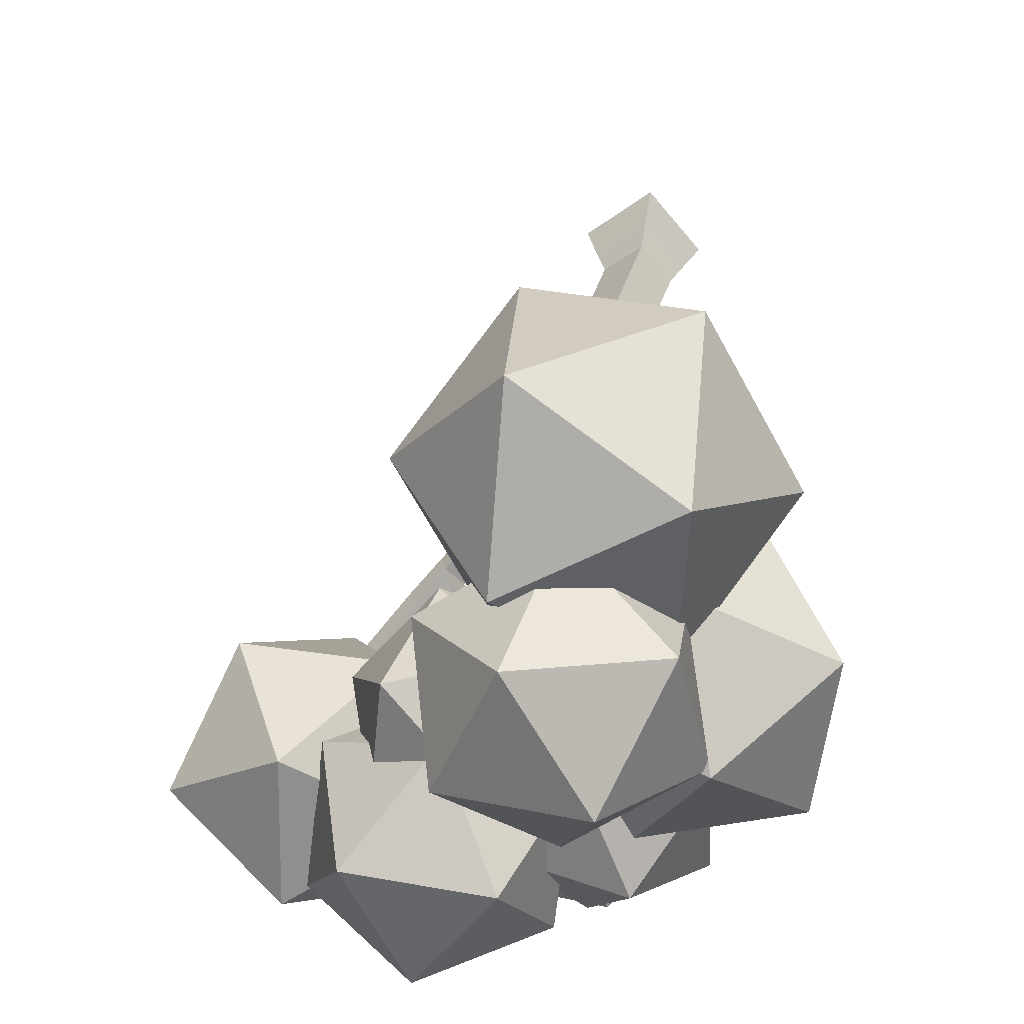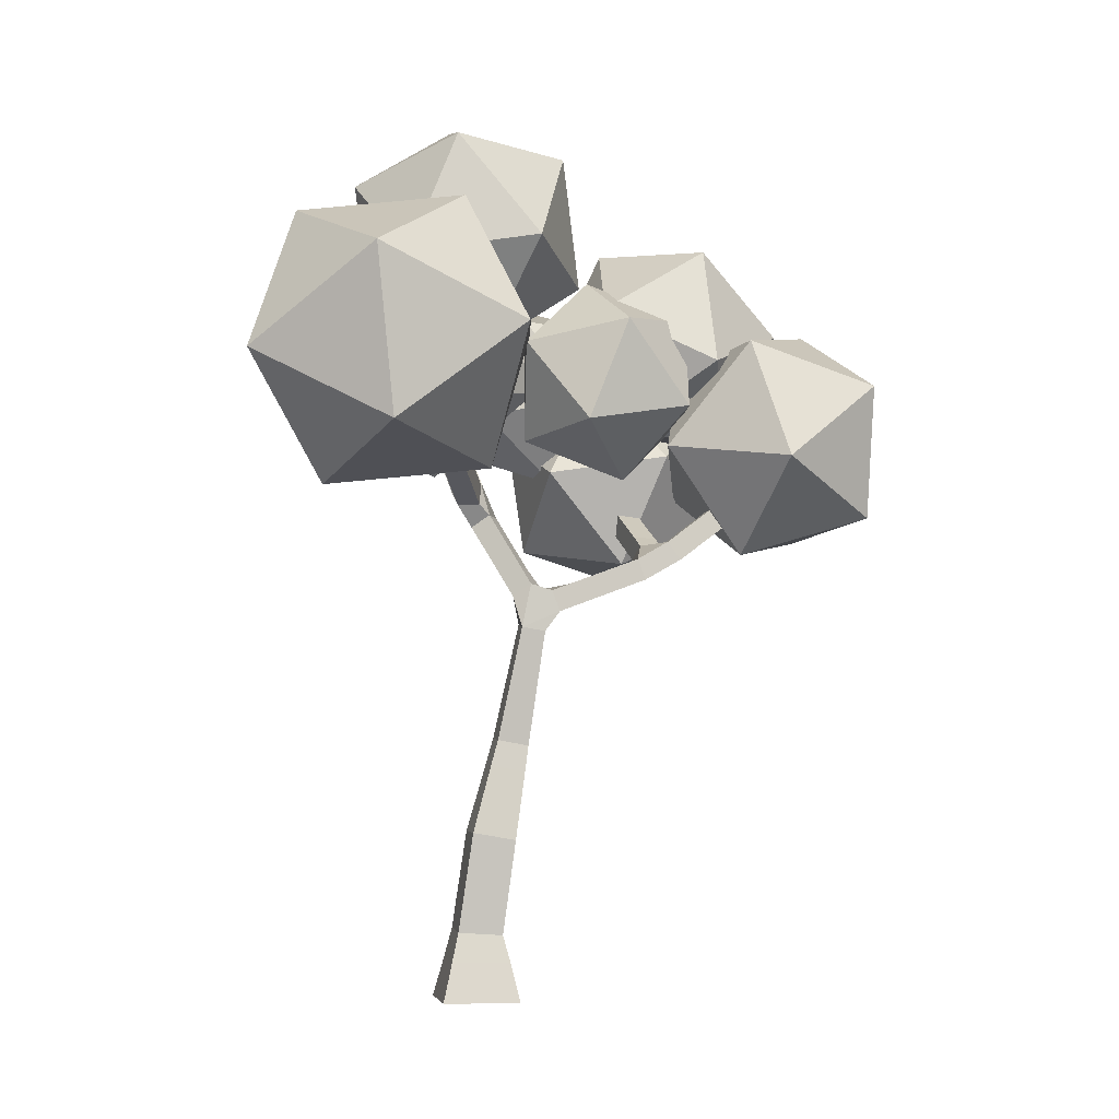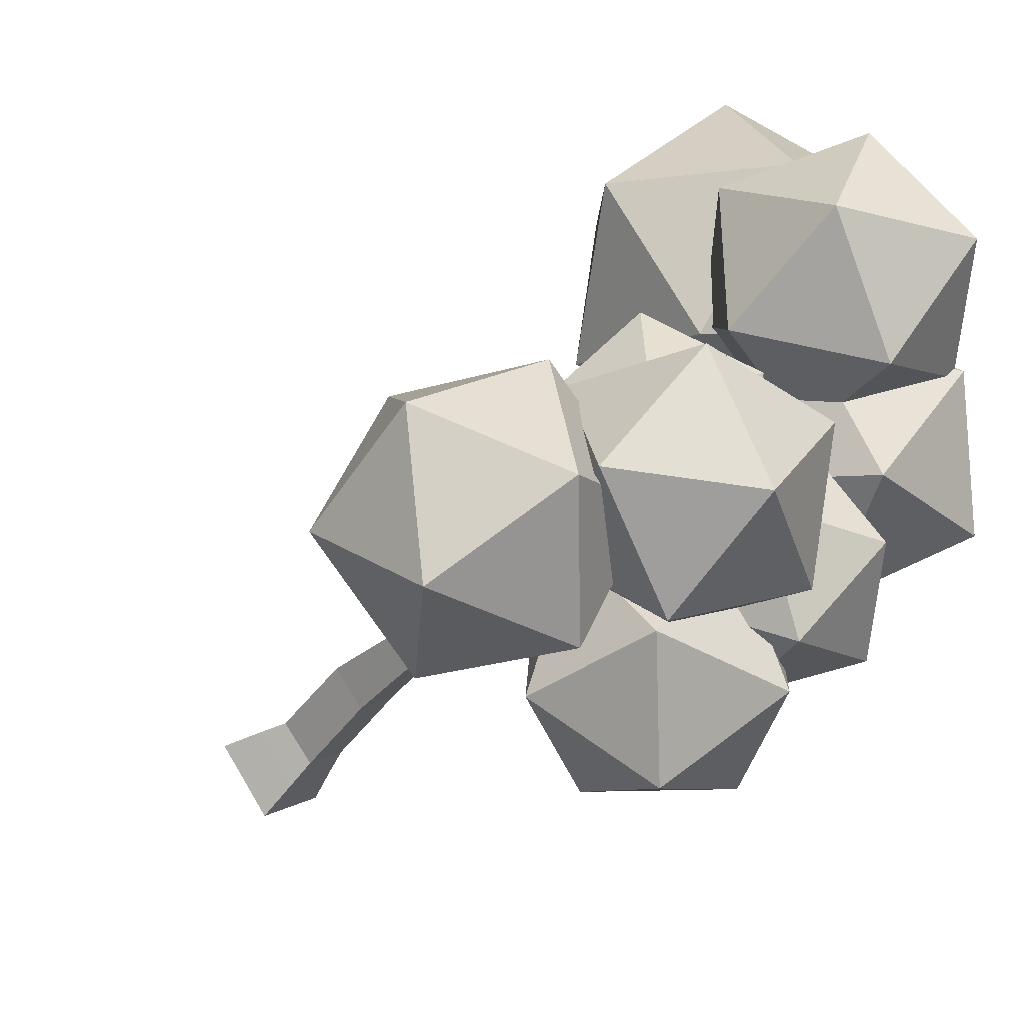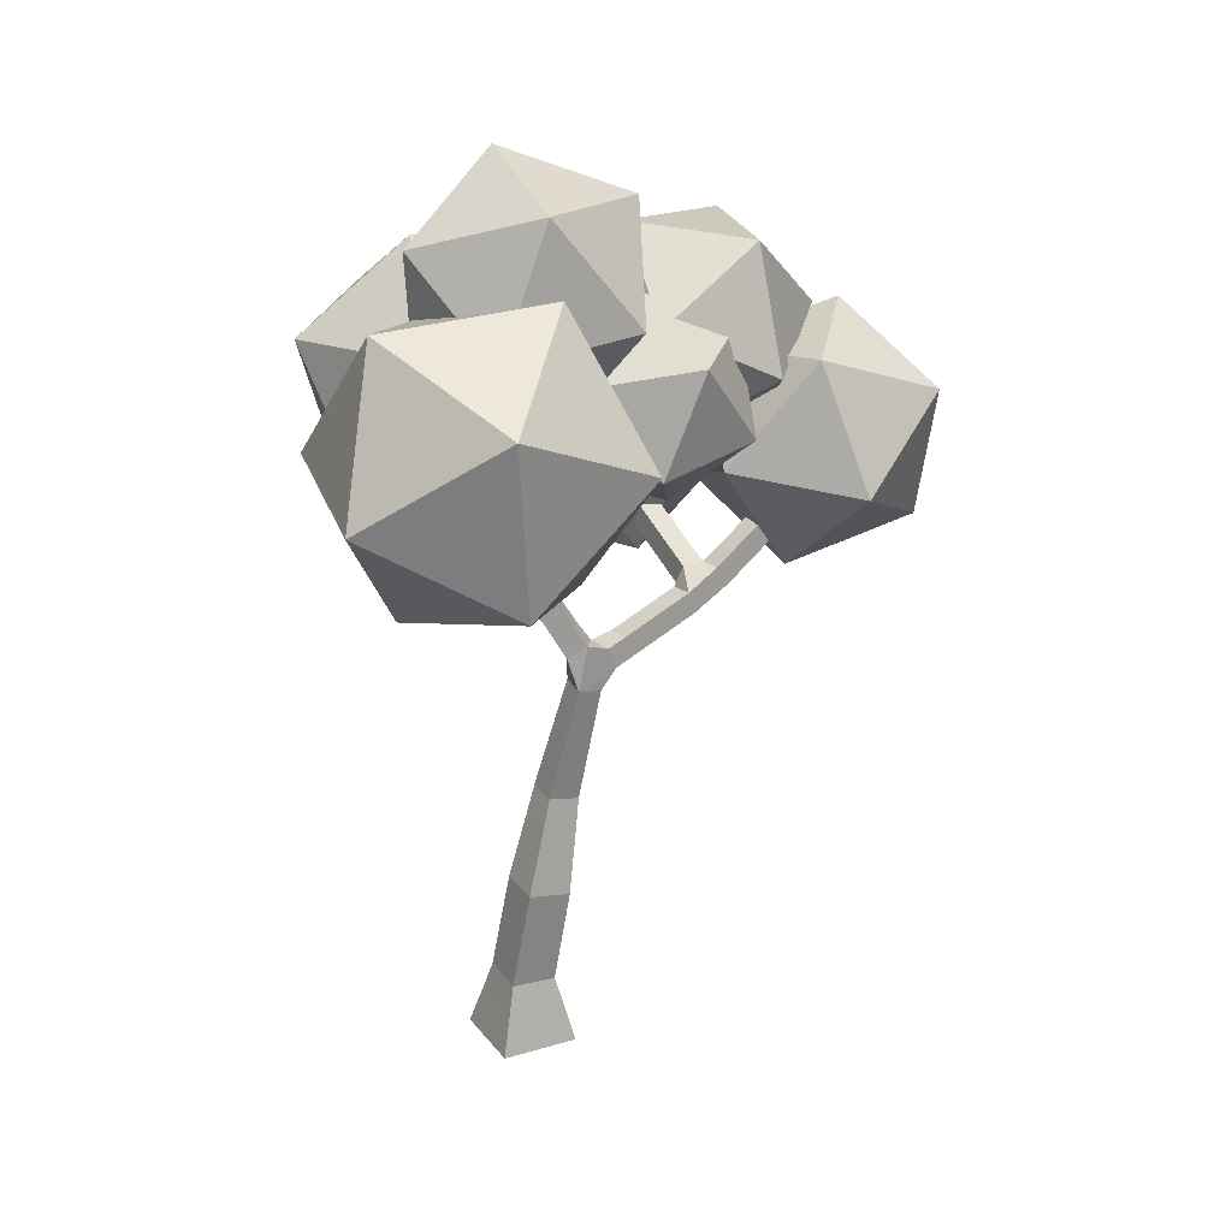
<metadata>
{"format":"obj","ext":"obj","renderer":"f3d","projection":"perspective","resolution":1024,"background":"white","views":[{"elev":37.1,"azim":-175.4,"up":"+Z"},{"elev":-7.7,"azim":28.8,"up":"+Y"},{"elev":-40.9,"azim":137.1,"up":"+Z"},{"elev":20.7,"azim":11.0,"up":"+Y"}]}
</metadata>
<code>
o Icosphere.003
v 1.291 11.6 2.403
v 2.569 9.535 2.743
v 1.373 9.9 0.6379
v -0.7376 11.03 1.153
v -0.8458 11.36 3.576
v 1.198 10.44 4.559
v 1.331 7.696 1.704
v -0.7127 8.62 0.7208
v -2.084 9.524 2.537
v -0.8878 9.159 4.642
v 1.223 8.029 4.127
v -0.8055 7.463 2.877
v 1.773 10.7 -0.1511
v 0.4382 12 -0.7434
v 1.85 12.55 0.4903
v 2.179 11.07 1.724
v 0.9695 9.61 1.253
v -0.1061 10.19 -0.2721
v 0.01917 13.17 0.7658
v 1.095 12.59 2.291
v 0.5505 10.78 2.762
v -0.8616 10.23 1.528
v -1.19 11.71 0.2946
v -0.7842 12.07 2.17
v -0.8613 8.041 -0.2697
v 0.3044 9.033 1.082
v -1.695 8.805 1.431
v -2.671 8.984 -0.3543
v -1.275 9.322 -1.806
v 0.5641 9.352 -0.918
v -0.7848 10.59 1.833
v -2.624 10.56 0.9455
v -2.364 10.88 -1.055
v -0.3646 11.1 -1.403
v 0.6114 10.93 0.3818
v -1.198 11.87 0.2972
v 0.4136 6.688 -4.061
v 1.313 6.784 -2.426
v -0.5282 7.095 -2.499
v -0.8945 8.022 -4.08
v 0.7201 8.284 -4.983
v 2.084 7.519 -3.961
v 0.5605 8.177 -1.434
v -0.8038 8.942 -2.456
v -0.03229 9.678 -3.991
v 1.809 9.366 -3.918
v 2.175 8.439 -2.337
v 0.8669 9.773 -2.356
v 1.185 11.69 -1.929
v 2.232 11.6 -3.52
v 0.5845 10.65 -3.41
v 0.4145 9.966 -1.636
v 1.957 10.5 -0.6504
v 3.081 11.51 -1.815
v 2.109 9.827 -4.212
v 0.9854 8.817 -3.047
v 1.834 8.727 -1.342
v 3.481 9.681 -1.452
v 3.651 10.36 -3.226
v 2.881 8.641 -2.933
v 3.469 7.184 -4.23
v 3.478 6.762 -2.232
v 1.94 7.833 -3.043
v 2.715 9.066 -4.475
v 4.732 8.756 -4.549
v 5.204 7.332 -3.163
v 2.729 8.383 -1.242
v 2.258 9.807 -2.627
v 3.983 10.38 -3.558
v 5.522 9.306 -2.747
v 4.746 8.074 -1.316
v 3.992 9.956 -1.56
v 2.682 10.15 -0.07185
v 2.816 10.39 -1.691
v 1.52 10.98 -0.881
v 1.098 9.895 0.2736
v 2.135 8.626 0.1771
v 3.197 8.929 -1.037
v 1.316 10.27 -2.346
v 0.254 9.968 -1.132
v 0.6343 8.511 -0.4781
v 1.931 7.915 -1.288
v 2.352 9.003 -2.443
v 0.7687 8.744 -2.097
v -0.3282 8.568 -3.309
v 1.206 8.981 -2.95
v 0.3406 8.077 -1.907
v -1.197 8.613 -1.932
v -1.282 9.849 -2.99
v 0.2029 10.08 -3.619
v 1.285 9.282 -1.351
v -0.2002 9.055 -0.7219
v -1.203 10.15 -1.391
v -0.3378 11.05 -2.434
v 1.2 10.52 -2.409
v 0.3309 10.56 -1.032
v 2.682 10.15 -0.07185
v 2.816 10.39 -1.691
v 1.52 10.98 -0.881
v 1.098 9.895 0.2736
v 2.135 8.626 0.1771
v 3.197 8.929 -1.037
v 1.316 10.27 -2.346
v 0.254 9.968 -1.132
v 0.6343 8.511 -0.4781
v 1.931 7.915 -1.288
v 2.352 9.003 -2.443
v 0.7687 8.744 -2.097
v 0.8515 -0.003257 -0.03063
v -0.03541 -0.003258 0.7043
v -0.7689 0.07005 -0.1808
v 0.1181 0.07005 -0.9158
v 3.516 7.651 -2.691
v 3.741 7.651 -2.441
v 3.59 7.918 -2.305
v 3.365 7.918 -2.554
v -1.033 9.192 -0.04108
v -0.9295 9.192 -0.361
v -0.649 9.353 -0.2701
v -0.7527 9.353 0.04981
v 0.888 3.795 -0.1809
v 0.5355 3.879 0.1215
v 0.2362 3.926 -0.2404
v 0.5887 3.842 -0.5428
v 0.7966 2.385 0.03255
v 0.3086 2.49 0.4512
v -0.1093 2.534 -0.04688
v 0.3787 2.428 -0.4656
v 0.5514 0.9828 -0.01422
v 0.03797 1.022 0.4155
v -0.3871 1.091 -0.09867
v 0.1263 1.052 -0.5284
v 1.072 8.259 2.472
v 0.7539 8.259 2.58
v 0.7144 8.572 2.463
v 1.033 8.572 2.355
v 0.6159 7.765 -2.904
v 0.8475 7.765 -3.148
v 0.9726 8.054 -3.029
v 0.741 8.054 -2.785
v 2.548 6.658 -1.818
v 2.774 6.658 -1.568
v 2.622 6.925 -1.431
v 2.384 6.914 -1.692
v 2.742 6.857 -1.992
v 2.967 6.857 -1.743
v 2.816 7.124 -1.606
v 2.591 7.124 -1.856
v 2.935 7.055 -2.167
v 3.161 7.055 -1.917
v 3.009 7.323 -1.781
v 2.784 7.323 -2.03
v 3.129 7.254 -2.341
v 3.354 7.254 -2.092
v 3.203 7.521 -1.955
v 2.978 7.521 -2.205
v 3.322 7.452 -2.516
v 3.548 7.452 -2.266
v 3.396 7.72 -2.13
v 3.171 7.72 -2.38
v -0.2201 7.634 0.2224
v -0.1164 7.634 -0.09748
v 0.164 7.796 -0.006587
v 0.04355 7.764 0.3752
v -0.3556 7.893 0.1785
v -0.2519 7.893 -0.1414
v 0.02852 8.055 -0.0505
v -0.07515 8.055 0.2694
v -0.4911 8.153 0.1346
v -0.3875 8.153 -0.1853
v -0.107 8.315 -0.09442
v -0.2107 8.315 0.2255
v -0.6266 8.413 0.09066
v -0.523 8.413 -0.2292
v -0.2425 8.574 -0.1383
v -0.3462 8.574 0.1816
v -0.7621 8.672 0.04675
v -0.6585 8.672 -0.2731
v -0.378 8.834 -0.1822
v -0.4817 8.834 0.1376
v -0.8976 8.932 0.002833
v -0.794 8.932 -0.3171
v -0.5135 9.094 -0.2262
v -0.6172 9.094 0.09372
v 1.177 5.802 -0.4312
v 1.419 5.802 -0.1978
v 1.334 6.116 -0.1104
v 1.05 6.162 -0.2884
v 1.366 5.908 -0.6277
v 1.608 5.908 -0.3944
v 1.524 6.221 -0.3069
v 1.282 6.221 -0.5403
v 1.555 6.013 -0.8242
v 1.797 6.013 -0.5909
v 1.713 6.327 -0.5034
v 1.471 6.327 -0.7368
v 1.745 6.119 -1.021
v 1.987 6.119 -0.7874
v 1.903 6.433 -0.6999
v 1.66 6.433 -0.9333
v 1.934 6.225 -1.217
v 2.176 6.225 -0.9839
v 2.092 6.538 -0.8964
v 1.85 6.538 -1.13
v 2.124 6.331 -1.414
v 2.366 6.331 -1.18
v 2.281 6.644 -1.093
v 2.039 6.644 -1.326
v 0.8055 6.032 0.1599
v 0.7283 6.032 -0.1674
v 1.084 6.208 0.09416
v 0.6457 6.299 0.1976
v 0.5685 6.299 -0.1297
v 0.8473 6.475 -0.1954
v 0.9245 6.475 0.1318
v 0.4859 6.566 0.2353
v 0.4087 6.566 -0.09199
v 0.6876 6.742 -0.1578
v 0.7648 6.742 0.1695
v 0.3262 6.833 0.273
v 0.249 6.833 -0.0543
v 0.5278 7.009 -0.1201
v 0.605 7.009 0.2072
v 0.1664 7.1 0.3107
v 0.08922 7.1 -0.01662
v 0.368 7.276 -0.08238
v 0.4452 7.276 0.2449
v 0.9726 4.212 -0.1536
v 0.6388 4.277 0.1298
v 0.3689 4.368 -0.2089
v 0.7027 4.303 -0.4924
v 1.044 4.564 -0.1313
v 0.7286 4.626 0.137
v 0.4731 4.712 -0.1836
v 0.789 4.651 -0.4519
v 1.111 4.891 -0.1105
v 0.8118 4.949 0.1437
v 0.5698 5.031 -0.1601
v 0.8691 4.973 -0.4143
v 1.175 5.202 -0.0908
v 0.8911 5.257 0.15
v 0.6618 5.335 -0.1378
v 0.9453 5.28 -0.3786
v 1.236 5.502 -0.07177
v 0.9675 5.554 0.1561
v 0.7505 5.628 -0.1162
v 1.019 5.576 -0.3441
v 0.8343 2.945 -0.05148
v 0.4028 3.066 0.3198
v 0.02248 3.061 -0.1207
v 0.454 2.94 -0.492
v 0.8638 3.395 -0.1194
v 0.4746 3.504 0.2155
v 0.1315 3.5 -0.1819
v 0.5207 3.39 -0.5167
v 0.6306 1.433 0.000821
v 0.1279 1.51 0.4279
v -0.2893 1.604 -0.08034
v 0.2135 1.527 -0.5074
v 0.7131 1.905 0.01679
v 0.2151 1.982 0.4398
v -0.1981 2.076 -0.0636
v 0.2999 1.999 -0.4866
v 0.6795 0.5855 -0.02028
v 0.006708 0.5855 0.5372
v -0.5497 0.6412 -0.1342
v 0.1231 0.6412 -0.6917
v 0.3847 7.418 0.4454
v 0.06624 7.418 0.5535
v 0.3452 7.731 0.3291
v 0.4829 7.539 0.7349
v 0.1645 7.539 0.843
v 0.125 7.852 0.7266
v 0.4434 7.852 0.6185
v 0.5812 7.659 1.024
v 0.2627 7.659 1.132
v 0.2232 7.972 1.016
v 0.5417 7.972 0.908
v 0.6794 7.779 1.314
v 0.361 7.779 1.422
v 0.3215 8.092 1.306
v 0.6399 8.092 1.197
v 0.7776 7.899 1.603
v 0.4592 7.899 1.711
v 0.4197 8.212 1.595
v 0.7381 8.212 1.487
v 0.8759 8.019 1.893
v 0.5574 8.019 2.001
v 0.5179 8.332 1.884
v 0.8364 8.332 1.776
v 0.9741 8.139 2.182
v 0.6557 8.139 2.29
v 0.6162 8.452 2.174
v 0.9346 8.452 2.066
v 2.014 6.613 -1.577
v 2.245 6.613 -1.821
v 2.139 6.902 -1.458
v 1.814 6.778 -1.767
v 2.046 6.778 -2.01
v 2.171 7.067 -1.892
v 1.939 7.067 -1.648
v 1.614 6.942 -1.956
v 1.846 6.942 -2.2
v 1.971 7.231 -2.081
v 1.74 7.231 -1.837
v 1.415 7.107 -2.146
v 1.646 7.107 -2.39
v 1.771 7.396 -2.271
v 1.54 7.396 -2.027
v 1.215 7.271 -2.335
v 1.447 7.271 -2.579
v 1.572 7.56 -2.46
v 1.34 7.56 -2.217
v 1.015 7.436 -2.525
v 1.247 7.436 -2.769
v 1.372 7.725 -2.65
v 1.14 7.725 -2.406
v 0.8156 7.601 -2.715
v 1.047 7.601 -2.958
v 1.172 7.889 -2.84
v 0.9407 7.889 -2.596
f 1 2 3
f 2 1 6
f 1 3 4
f 1 4 5
f 1 5 6
f 2 6 11
f 3 2 7
f 4 3 8
f 5 4 9
f 6 5 10
f 2 11 7
f 3 7 8
f 4 8 9
f 5 9 10
f 6 10 11
f 7 11 12
f 8 7 12
f 9 8 12
f 10 9 12
f 11 10 12
f 13 14 15
f 14 13 18
f 13 15 16
f 13 16 17
f 13 17 18
f 14 18 23
f 15 14 19
f 16 15 20
f 17 16 21
f 18 17 22
f 14 23 19
f 15 19 20
f 16 20 21
f 17 21 22
f 18 22 23
f 19 23 24
f 20 19 24
f 21 20 24
f 22 21 24
f 23 22 24
f 25 26 27
f 26 25 30
f 25 27 28
f 25 28 29
f 25 29 30
f 26 30 35
f 27 26 31
f 28 27 32
f 29 28 33
f 30 29 34
f 26 35 31
f 27 31 32
f 28 32 33
f 29 33 34
f 30 34 35
f 31 35 36
f 32 31 36
f 33 32 36
f 34 33 36
f 35 34 36
f 37 38 39
f 38 37 42
f 37 39 40
f 37 40 41
f 37 41 42
f 38 42 47
f 39 38 43
f 40 39 44
f 41 40 45
f 42 41 46
f 38 47 43
f 39 43 44
f 40 44 45
f 41 45 46
f 42 46 47
f 43 47 48
f 44 43 48
f 45 44 48
f 46 45 48
f 47 46 48
f 49 50 51
f 50 49 54
f 49 51 52
f 49 52 53
f 49 53 54
f 50 54 59
f 51 50 55
f 52 51 56
f 53 52 57
f 54 53 58
f 50 59 55
f 51 55 56
f 52 56 57
f 53 57 58
f 54 58 59
f 55 59 60
f 56 55 60
f 57 56 60
f 58 57 60
f 59 58 60
f 61 62 63
f 62 61 66
f 61 63 64
f 61 64 65
f 61 65 66
f 62 66 71
f 63 62 67
f 64 63 68
f 65 64 69
f 66 65 70
f 62 71 67
f 63 67 68
f 64 68 69
f 65 69 70
f 66 70 71
f 67 71 72
f 68 67 72
f 69 68 72
f 70 69 72
f 71 70 72
f 73 74 75
f 74 73 78
f 73 75 76
f 73 76 77
f 73 77 78
f 74 78 83
f 75 74 79
f 76 75 80
f 77 76 81
f 78 77 82
f 74 83 79
f 75 79 80
f 76 80 81
f 77 81 82
f 78 82 83
f 79 83 84
f 80 79 84
f 81 80 84
f 82 81 84
f 83 82 84
f 85 86 87
f 86 85 90
f 85 87 88
f 85 88 89
f 85 89 90
f 86 90 95
f 87 86 91
f 88 87 92
f 89 88 93
f 90 89 94
f 86 95 91
f 87 91 92
f 88 92 93
f 89 93 94
f 90 94 95
f 91 95 96
f 92 91 96
f 93 92 96
f 94 93 96
f 95 94 96
f 97 98 99
f 98 97 102
f 97 99 100
f 97 100 101
f 97 101 102
f 98 102 107
f 99 98 103
f 100 99 104
f 101 100 105
f 102 101 106
f 98 107 103
f 99 103 104
f 100 104 105
f 101 105 106
f 102 106 107
f 103 107 108
f 104 103 108
f 105 104 108
f 106 105 108
f 107 106 108
f 113 114 158 157
f 160 157 153 156
f 270 268 227
f 144 141 296
f 159 160 156 155
f 158 159 155 154
f 157 158 154 153
f 156 153 149 152
f 208 295 205
f 155 156 152 151
f 154 155 151 150
f 153 154 150 149
f 152 149 145 148
f 209 210 246 245
f 151 152 148 147
f 150 151 147 146
f 149 150 146 145
f 148 145 141 144
f 147 148 144 143
f 269 161 224
f 161 225 224
f 161 162 225
f 162 226 225
f 162 163 226
f 146 147 143 142
f 163 164 270
f 210 188 185 247
f 164 161 269
f 145 146 142 141
f 245 244 186
f 211 209 245
f 140 139 138 137
f 163 270 227 226
f 136 135 134 133
f 120 119 118 117
f 116 115 114 113
f 142 143 207 206
f 188 211 187
f 210 247 246
f 109 110 111 112
f 187 211 245 186
f 142 206 205 141
f 143 144 297 207
f 247 185 186 244
f 269 224 227 268
f 141 205 295 296
f 208 207 297 295
f 114 115 159 158
f 115 116 160 159
f 116 113 157 160
f 165 166 162 161
f 166 167 163 162
f 167 168 164 163
f 168 165 161 164
f 169 170 166 165
f 170 171 167 166
f 171 172 168 167
f 172 169 165 168
f 173 174 170 169
f 174 175 171 170
f 175 176 172 171
f 176 173 169 172
f 177 178 174 173
f 178 179 175 174
f 179 180 176 175
f 180 177 173 176
f 181 182 178 177
f 182 183 179 178
f 183 184 180 179
f 184 181 177 180
f 117 118 182 181
f 118 119 183 182
f 119 120 184 183
f 120 117 181 184
f 189 190 186 185
f 190 191 187 186
f 191 192 188 187
f 192 189 185 188
f 193 194 190 189
f 194 195 191 190
f 195 196 192 191
f 196 193 189 192
f 197 198 194 193
f 198 199 195 194
f 199 200 196 195
f 200 197 193 196
f 201 202 198 197
f 202 203 199 198
f 203 204 200 199
f 204 201 197 200
f 205 206 202 201
f 206 207 203 202
f 207 208 204 203
f 208 205 201 204
f 212 213 210 209
f 213 214 188 210
f 214 215 211 188
f 215 212 209 211
f 216 217 213 212
f 217 218 214 213
f 218 219 215 214
f 219 216 212 215
f 220 221 217 216
f 221 222 218 217
f 222 223 219 218
f 223 220 216 219
f 224 225 221 220
f 225 226 222 221
f 226 227 223 222
f 227 224 220 223
f 228 229 122 121
f 229 230 123 122
f 230 231 124 123
f 231 228 121 124
f 232 233 229 228
f 233 234 230 229
f 234 235 231 230
f 235 232 228 231
f 236 237 233 232
f 237 238 234 233
f 238 239 235 234
f 239 236 232 235
f 240 241 237 236
f 241 242 238 237
f 242 243 239 238
f 243 240 236 239
f 244 245 241 240
f 245 246 242 241
f 246 247 243 242
f 247 244 240 243
f 248 249 126 125
f 249 250 127 126
f 250 251 128 127
f 251 248 125 128
f 252 253 249 248
f 253 254 250 249
f 254 255 251 250
f 255 252 248 251
f 121 122 253 252
f 122 123 254 253
f 123 124 255 254
f 124 121 252 255
f 256 257 130 129
f 257 258 131 130
f 258 259 132 131
f 259 256 129 132
f 260 261 257 256
f 261 262 258 257
f 262 263 259 258
f 263 260 256 259
f 125 126 261 260
f 126 127 262 261
f 127 128 263 262
f 128 125 260 263
f 264 265 110 109
f 265 266 111 110
f 266 267 112 111
f 267 264 109 112
f 129 130 265 264
f 130 131 266 265
f 131 132 267 266
f 132 129 264 267
f 271 272 269 268
f 272 273 164 269
f 273 274 270 164
f 274 271 268 270
f 275 276 272 271
f 276 277 273 272
f 277 278 274 273
f 278 275 271 274
f 279 280 276 275
f 280 281 277 276
f 281 282 278 277
f 282 279 275 278
f 283 284 280 279
f 284 285 281 280
f 285 286 282 281
f 286 283 279 282
f 287 288 284 283
f 288 289 285 284
f 289 290 286 285
f 290 287 283 286
f 291 292 288 287
f 292 293 289 288
f 293 294 290 289
f 294 291 287 290
f 133 134 292 291
f 134 135 293 292
f 135 136 294 293
f 136 133 291 294
f 298 299 296 295
f 299 300 144 296
f 300 301 297 144
f 301 298 295 297
f 302 303 299 298
f 303 304 300 299
f 304 305 301 300
f 305 302 298 301
f 306 307 303 302
f 307 308 304 303
f 308 309 305 304
f 309 306 302 305
f 310 311 307 306
f 311 312 308 307
f 312 313 309 308
f 313 310 306 309
f 314 315 311 310
f 315 316 312 311
f 316 317 313 312
f 317 314 310 313
f 318 319 315 314
f 319 320 316 315
f 320 321 317 316
f 321 318 314 317
f 137 138 319 318
f 138 139 320 319
f 139 140 321 320
f 140 137 318 321

</code>
